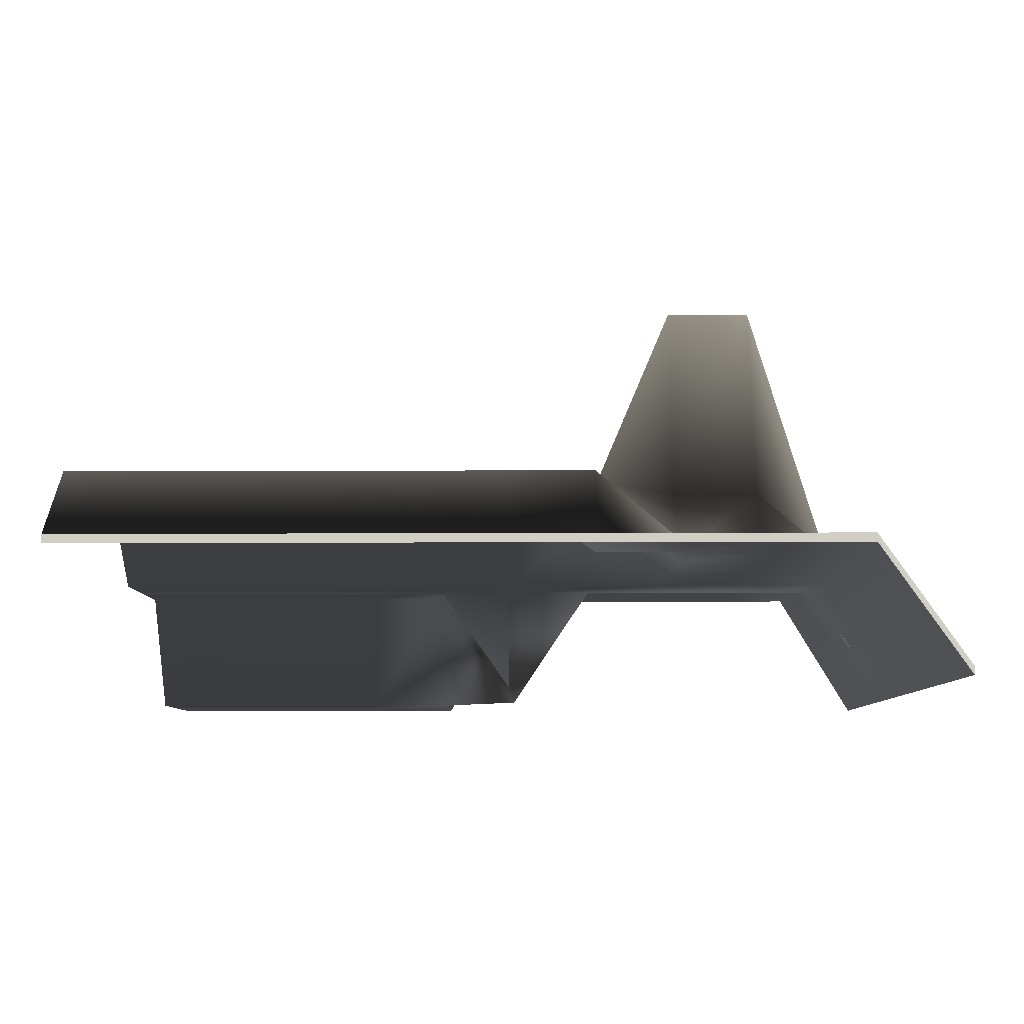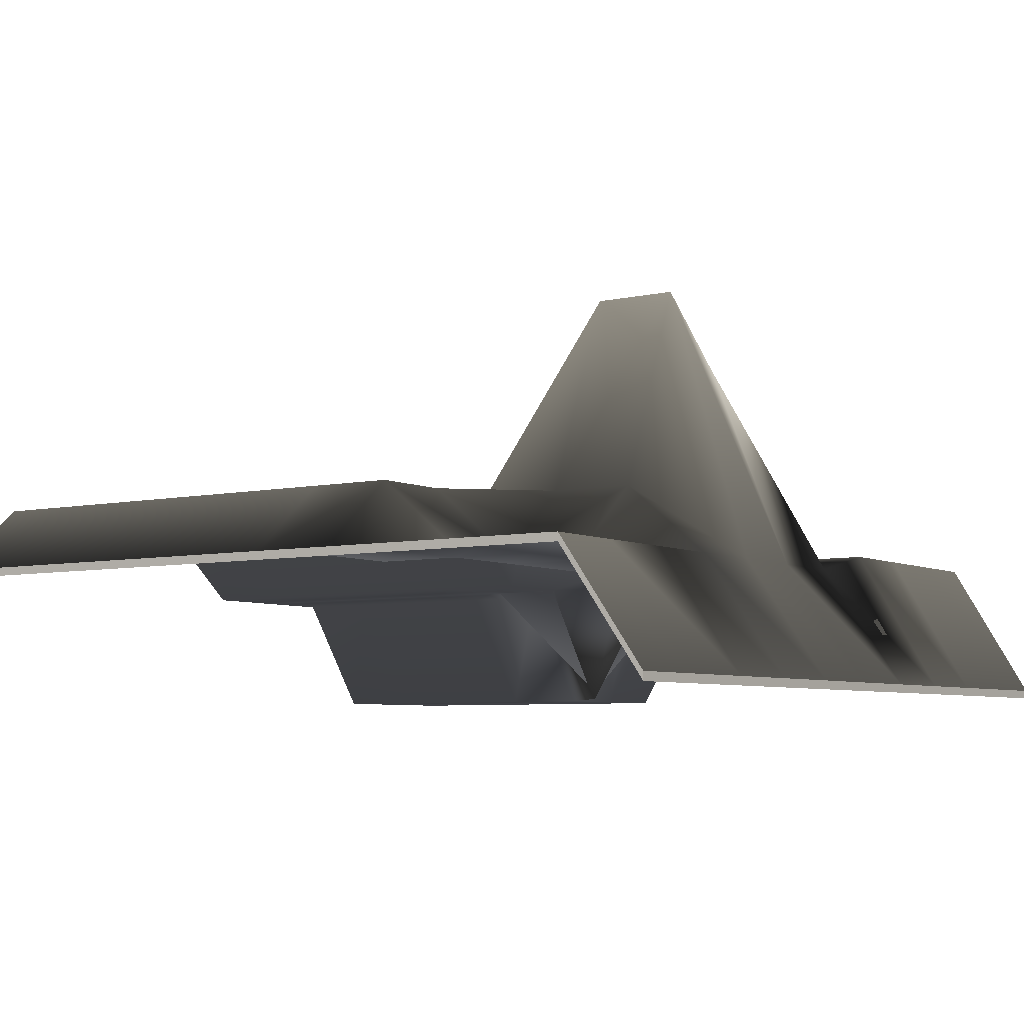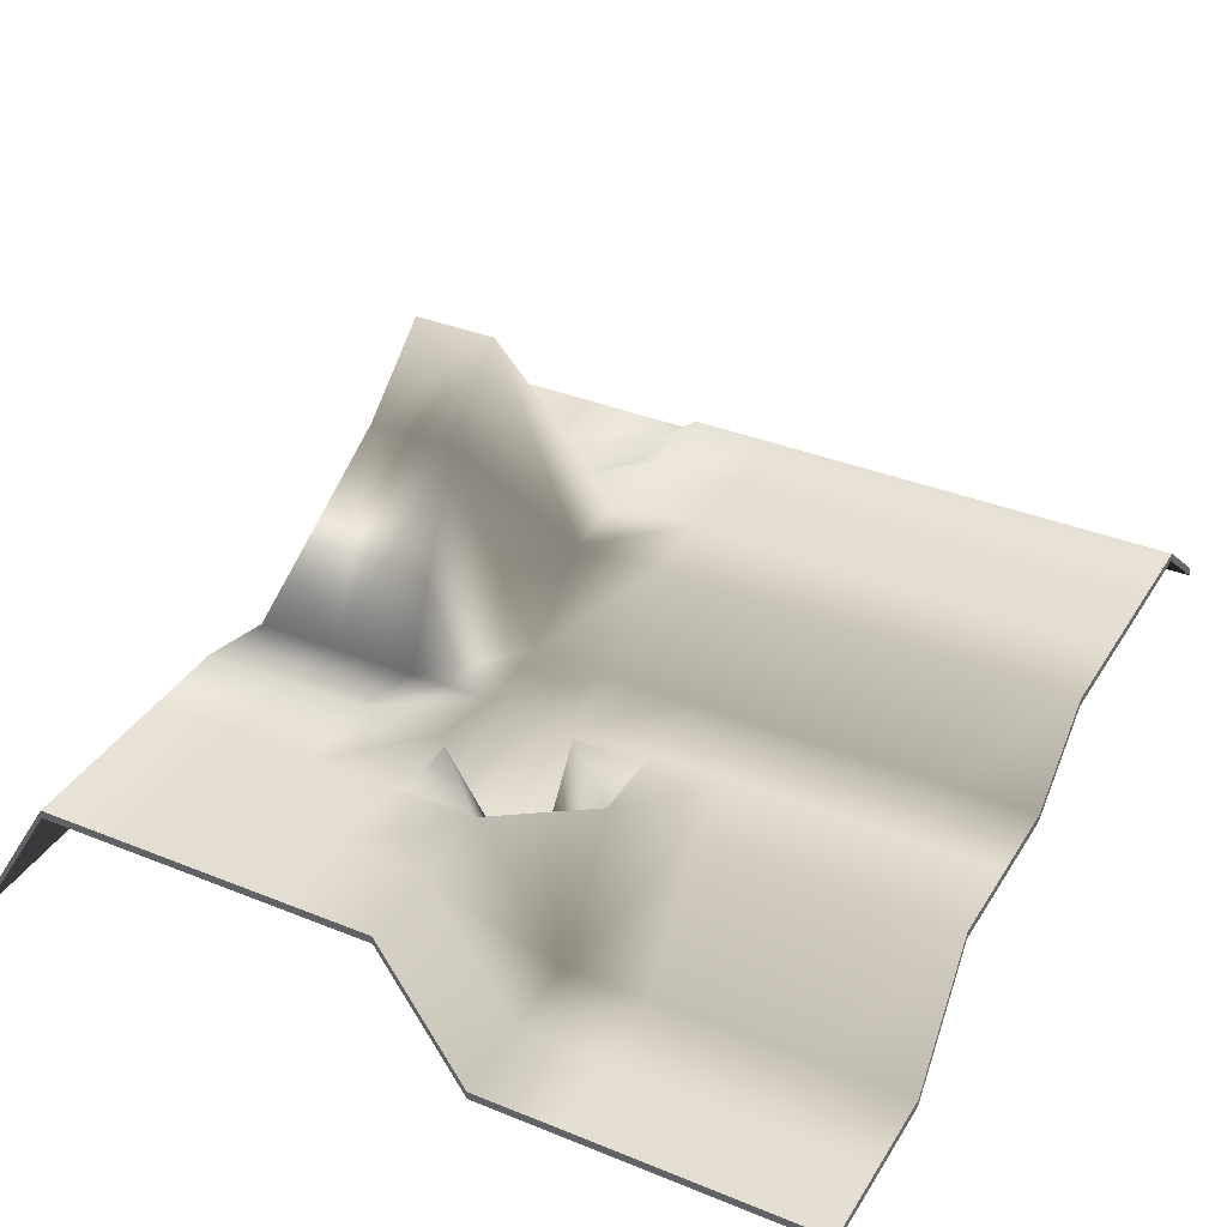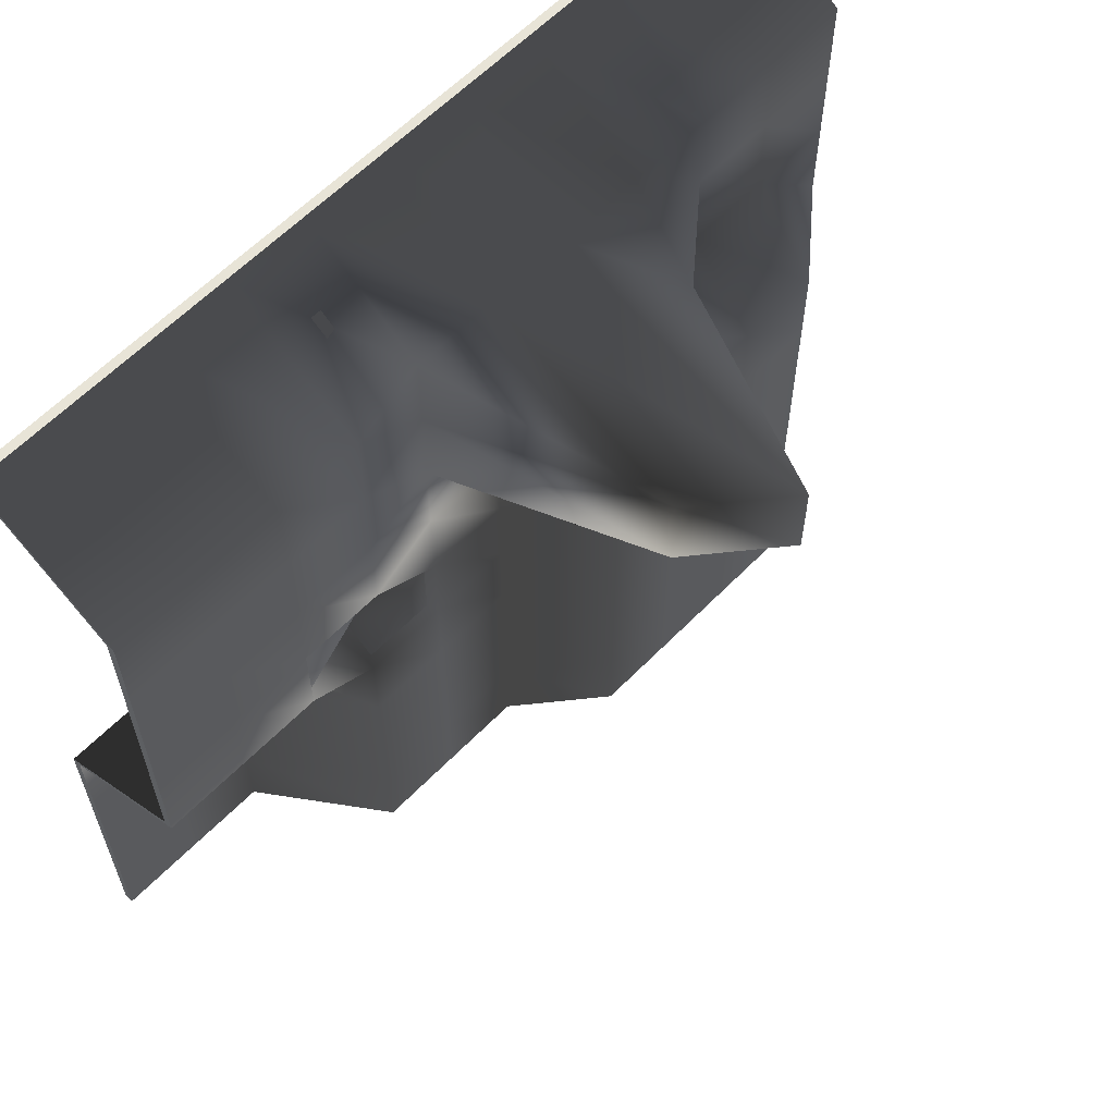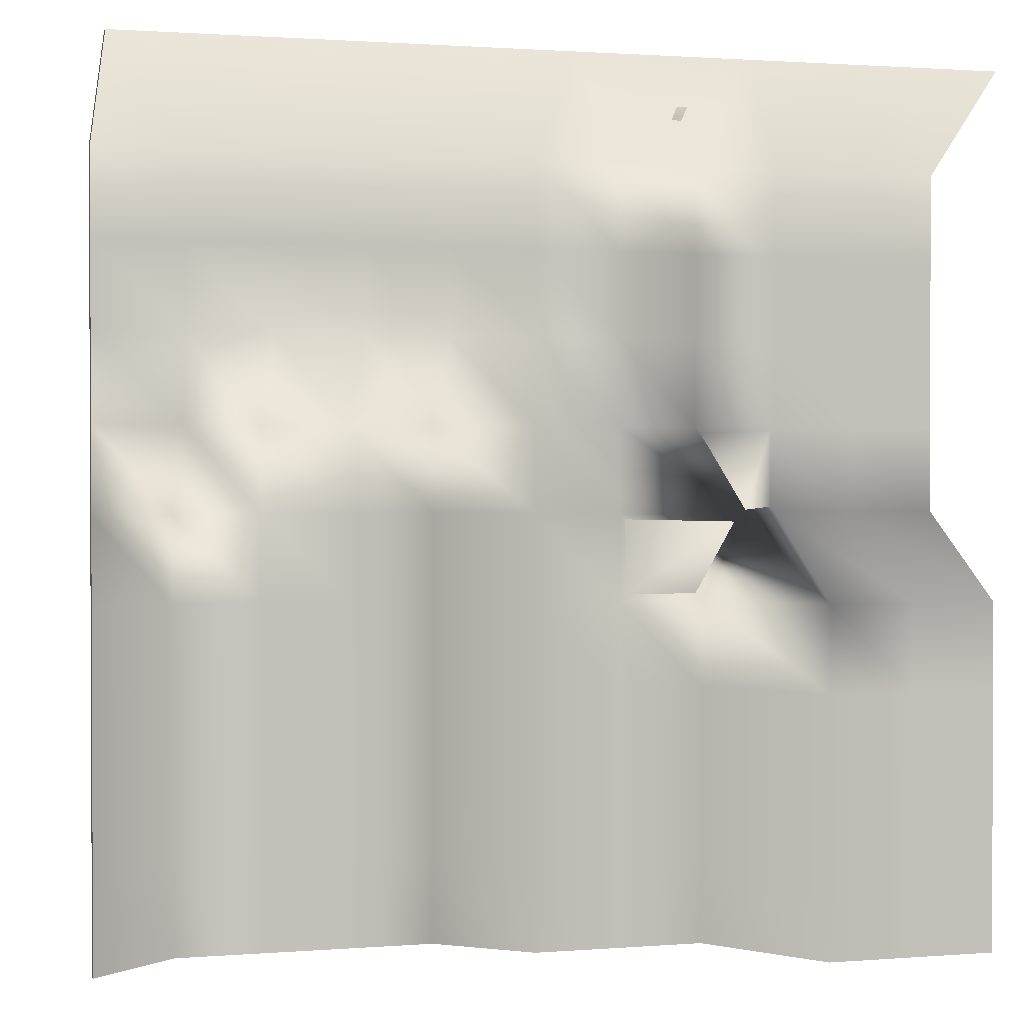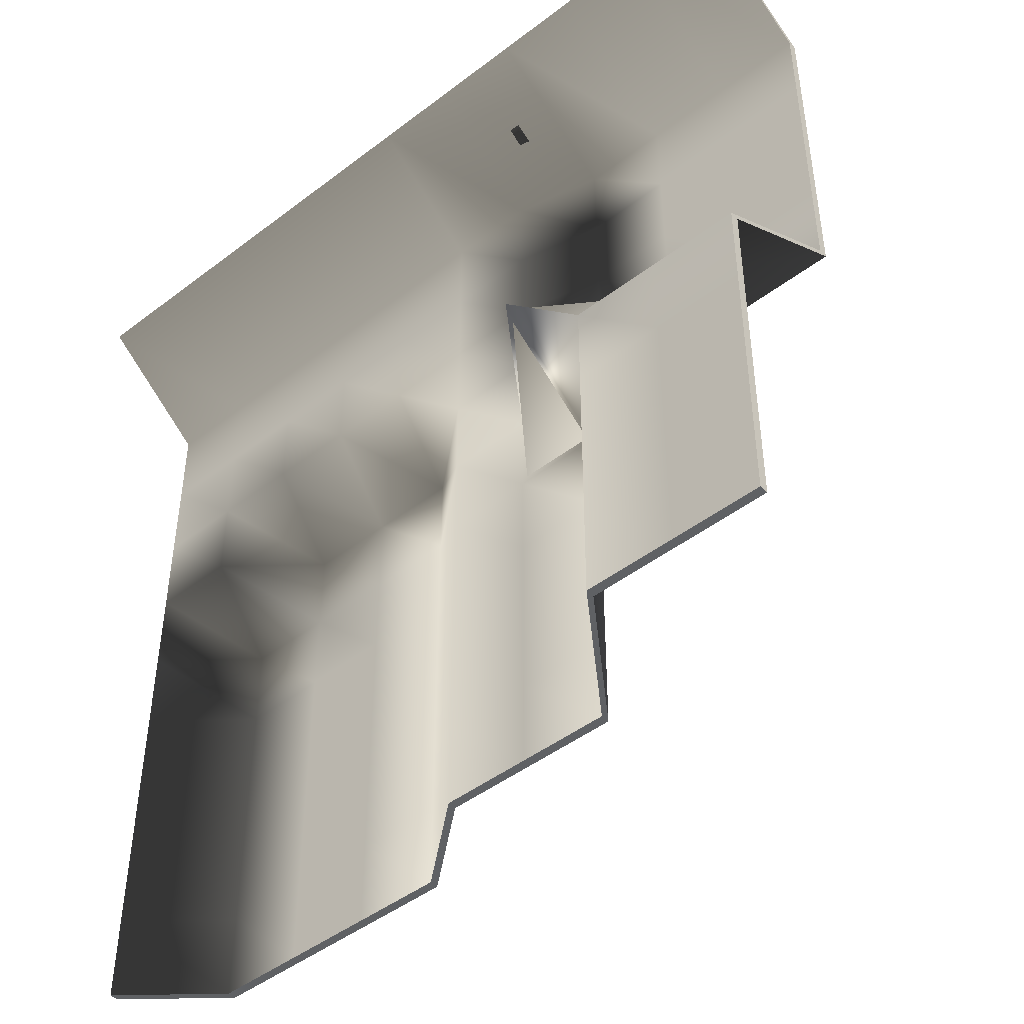
<metadata>
{"format":"obj","ext":"obj","renderer":"f3d","projection":"perspective","resolution":1024,"background":"white","views":[{"elev":-7.3,"azim":-89.1,"up":"+Y"},{"elev":-6.0,"azim":-55.5,"up":"+Y"},{"elev":36.2,"azim":117.9,"up":"+Y"},{"elev":61.4,"azim":134.1,"up":"+Z"},{"elev":1.3,"azim":-16.1,"up":"+Z"},{"elev":-46.3,"azim":41.1,"up":"+Z"}]}
</metadata>
<code>
o Box
v 0.5 0.005 0.5
v 0.5 0.1707 0.4
v 0.5 0.1707 0.3
v 0.5 0.1707 0.2
v 0.5 0.1707 0.1
v 0.5 0.1707 0
v 0.5 0.005 -0.1
v 0.5 0.005 -0.2
v 0.5 0.005 -0.3
v 0.5 0.005 -0.4
v 0.5 0.005 -0.5
v 0.5 -0.005 0.5
v 0.5 0.1607 0.4
v 0.5 0.1607 0.3
v 0.5 0.1607 0.2
v 0.5 0.1607 0.1
v 0.5 0.1607 0
v 0.5 -0.005 -0.1
v 0.5 -0.005 -0.2
v 0.5 -0.005 -0.3
v 0.5 -0.005 -0.4
v 0.5 -0.005 -0.5
v -0.5 0.1478 -0.5
v -0.5 0.1478 -0.4
v -0.5 0.1478 -0.3
v -0.5 0.1478 -0.2
v -0.5 0.1478 -0.1
v -0.5 0.1478 0
v -0.5 0.1478 0.1
v -0.5 0.1478 0.2
v -0.5 0.1478 0.3
v -0.5 0.1478 0.4
v -0.5 0.005 0.5
v -0.5 0.1378 -0.5
v -0.5 0.1378 -0.4
v -0.5 0.1378 -0.3
v -0.5 0.1378 -0.2
v -0.5 0.1378 -0.1
v -0.5 0.1378 0
v -0.5 0.1378 0.1
v -0.5 0.1378 0.2
v -0.5 0.1378 0.3
v -0.5 0.1378 0.4
v -0.5 -0.005 0.5
v -0.4 0.2307 -0.5
v -0.3 0.2307 -0.5
v -0.2 0.2307 -0.5
v -0.1 0.2307 -0.5
v 0 0.1478 -0.5
v 0.1 0.1478 -0.5
v 0.2 0.1478 -0.5
v 0.3 0.005 -0.5
v 0.4 0.005 -0.5
v -0.4 0.2307 -0.4
v -0.3 0.2307 -0.4
v -0.2 0.2307 -0.4
v -0.1 0.2307 -0.4
v 0 0.1478 -0.4
v 0.1 0.1478 -0.4
v 0.2 0.1478 -0.4
v 0.3 0.005 -0.4
v 0.4 0.005 -0.4
v -0.4 0.2307 -0.3
v -0.3 0.2307 -0.3
v -0.2 0.2307 -0.3
v -0.1 0.2307 -0.3
v 0 0.1478 -0.3
v 0.1 0.1478 -0.3
v 0.2 0.1478 -0.3
v 0.3 0.005 -0.3
v 0.4 0.005 -0.3
v -0.4 0.2307 -0.2
v -0.3 0.2307 -0.2
v -0.2 0.2307 -0.2
v -0.1 0.2307 -0.2
v 0 0.1478 -0.2
v 0.1 0.1478 -0.2
v 0.2 0.1478 -0.2
v 0.3 0.005 -0.2
v 0.4 0.005 -0.2
v -0.4 0.2307 -0.1
v -0.3 0.2307 -0.1
v -0.2 0.2307 -0.1
v -0.1 0.2307 -0.1
v 0 0.1478 -0.1
v 0.1 0.1478 -0.1
v 0.2 0.1478 -0.1
v 0.3 0.005 -0.1
v 0.4 0.005 -0.1
v -0.4 0.2307 0
v -0.3 0.2307 0
v -0.2 0.2307 0
v -0.1 0.2307 0
v 0 0.1478 0
v 0.1 0.1478 0
v 0.2 0.005 0
v 0.3 0.1707 0
v 0.4 0.1707 0
v -0.4 0.2307 0.1
v -0.3 0.2307 0.1
v -0.2 0.2307 0.1
v -0.1 0.2307 0.1
v 0 0.1478 0.1
v 0.1 0.1478 0.1
v 0.2 0.1707 0.1
v 0.3 0.1707 0.1
v 0.4 0.1707 0.1
v -0.4 0.1478 0.2
v -0.3 0.1478 0.2
v -0.2 0.2307 0.2
v -0.1 0.4744 0.2
v 0 0.3916 0.2
v 0.1 0.1478 0.2
v 0.2 0.1707 0.2
v 0.3 0.1707 0.2
v 0.4 0.1707 0.2
v -0.4 0.1478 0.3
v -0.3 0.1478 0.3
v -0.2 0.2307 0.3
v -0.1 0.4744 0.3
v 0 0.3916 0.3
v 0.1 0.1478 0.3
v 0.2 0.1707 0.3
v 0.3 0.1707 0.3
v 0.4 0.1707 0.3
v -0.4 0.1478 0.4
v -0.3 0.1478 0.4
v -0.2 0.1478 0.4
v -0.1 0.1478 0.4
v 0 0.1478 0.4
v 0.1 0.1478 0.4
v 0.2 0.1707 0.4
v 0.3 0.1707 0.4
v 0.4 0.1707 0.4
v -0.4 0.005 0.5
v -0.3 0.005 0.5
v -0.2 0.005 0.5
v -0.1 0.005 0.5
v 0 0.005 0.5
v 0.1 0.005 0.5
v 0.2 0.005 0.5
v 0.3 0.005 0.5
v 0.4 0.005 0.5
v -0.4 -0.005 0.5
v -0.3 -0.005 0.5
v -0.2 -0.005 0.5
v -0.1 -0.005 0.5
v 0 -0.005 0.5
v 0.1 -0.005 0.5
v 0.2 -0.005 0.5
v 0.3 -0.005 0.5
v 0.4 -0.005 0.5
v -0.4 0.1378 0.4
v -0.3 0.1378 0.4
v -0.2 0.1378 0.4
v -0.1 0.1378 0.4
v 0 0.1378 0.4
v 0.1 0.1378 0.4
v 0.2 0.1607 0.4
v 0.3 0.1607 0.4
v 0.4 0.1607 0.4
v -0.4 0.1378 0.3
v -0.3 0.1378 0.3
v -0.2 0.1378 0.3
v -0.1 0.1378 0.3
v 0 0.1378 0.3
v 0.1 0.1378 0.3
v 0.2 0.1607 0.3
v 0.3 0.1607 0.3
v 0.4 0.1607 0.3
v -0.4 0.1378 0.2
v -0.3 0.1378 0.2
v -0.2 0.1378 0.2
v -0.1 0.1378 0.2
v 0 0.1378 0.2
v 0.1 0.1378 0.2
v 0.2 0.1607 0.2
v 0.3 0.1607 0.2
v 0.4 0.1607 0.2
v -0.4 0.1378 0.1
v -0.3 0.2207 0.1
v -0.2 0.2207 0.1
v -0.1 0.2207 0.1
v 0 0.1378 0.1
v 0.1 0.1378 0.1
v 0.2 0.1607 0.1
v 0.3 0.1607 0.1
v 0.4 0.1607 0.1
v -0.4 0.2207 0
v -0.3 0.2207 0
v -0.2 0.2207 0
v -0.1 0.2207 0
v 0 0.1378 0
v 0.1 0.1378 0
v 0.2 -0.005 0
v 0.3 0.1607 0
v 0.4 0.1607 0
v -0.4 0.2207 -0.1
v -0.3 0.2207 -0.1
v -0.2 0.2207 -0.1
v -0.1 0.2207 -0.1
v 0 0.1378 -0.1
v 0.1 0.1378 -0.1
v 0.2 0.1378 -0.1
v 0.3 -0.005 -0.1
v 0.4 -0.005 -0.1
v -0.4 0.2207 -0.2
v -0.3 0.2207 -0.2
v -0.2 0.2207 -0.2
v -0.1 0.2207 -0.2
v 0 0.1378 -0.2
v 0.1 0.1378 -0.2
v 0.2 0.1378 -0.2
v 0.3 -0.005 -0.2
v 0.4 -0.005 -0.2
v -0.4 0.2207 -0.3
v -0.3 0.2207 -0.3
v -0.2 0.2207 -0.3
v -0.1 0.2207 -0.3
v 0 0.1378 -0.3
v 0.1 0.1378 -0.3
v 0.2 0.1378 -0.3
v 0.3 -0.005 -0.3
v 0.4 -0.005 -0.3
v -0.4 0.2207 -0.4
v -0.3 0.2207 -0.4
v -0.2 0.2207 -0.4
v -0.1 0.2207 -0.4
v 0 0.1378 -0.4
v 0.1 0.1378 -0.4
v 0.2 0.1378 -0.4
v 0.3 -0.005 -0.4
v 0.4 -0.005 -0.4
v -0.4 0.2207 -0.5
v -0.3 0.2207 -0.5
v -0.2 0.2207 -0.5
v -0.1 0.2207 -0.5
v 0 0.1378 -0.5
v 0.1 0.1378 -0.5
v 0.2 0.1378 -0.5
v 0.3 -0.005 -0.5
v 0.4 -0.005 -0.5
f 1 12 13 2
f 2 13 14 3
f 3 14 15 4
f 4 15 16 5
f 5 16 17 6
f 6 17 18 7
f 7 18 19 8
f 8 19 20 9
f 9 20 21 10
f 10 21 22 11
f 23 34 35 24
f 24 35 36 25
f 25 36 37 26
f 26 37 38 27
f 27 38 39 28
f 28 39 40 29
f 29 40 41 30
f 30 41 42 31
f 31 42 43 32
f 32 43 44 33
f 23 24 54 45
f 45 54 55 46
f 46 55 56 47
f 47 56 57 48
f 48 57 58 49
f 49 58 59 50
f 50 59 60 51
f 51 60 61 52
f 52 61 62 53
f 53 62 10 11
f 24 25 63 54
f 54 63 64 55
f 55 64 65 56
f 56 65 66 57
f 57 66 67 58
f 58 67 68 59
f 59 68 69 60
f 60 69 70 61
f 61 70 71 62
f 62 71 9 10
f 25 26 72 63
f 63 72 73 64
f 64 73 74 65
f 65 74 75 66
f 66 75 76 67
f 67 76 77 68
f 68 77 78 69
f 69 78 79 70
f 70 79 80 71
f 71 80 8 9
f 26 27 81 72
f 72 81 82 73
f 73 82 83 74
f 74 83 84 75
f 75 84 85 76
f 76 85 86 77
f 77 86 87 78
f 78 87 88 79
f 79 88 89 80
f 80 89 7 8
f 27 28 90 81
f 81 90 91 82
f 82 91 92 83
f 83 92 93 84
f 84 93 94 85
f 85 94 95 86
f 86 95 96 87
f 87 96 97 88
f 88 97 98 89
f 89 98 6 7
f 28 29 99 90
f 90 99 100 91
f 91 100 101 92
f 92 101 102 93
f 93 102 103 94
f 94 103 104 95
f 95 104 105 96
f 96 105 106 97
f 97 106 107 98
f 98 107 5 6
f 29 30 108 99
f 99 108 109 100
f 100 109 110 101
f 101 110 111 102
f 102 111 112 103
f 103 112 113 104
f 104 113 114 105
f 105 114 115 106
f 106 115 116 107
f 107 116 4 5
f 30 31 117 108
f 108 117 118 109
f 109 118 119 110
f 110 119 120 111
f 111 120 121 112
f 112 121 122 113
f 113 122 123 114
f 114 123 124 115
f 115 124 125 116
f 116 125 3 4
f 31 32 126 117
f 117 126 127 118
f 118 127 128 119
f 119 128 129 120
f 120 129 130 121
f 121 130 131 122
f 122 131 132 123
f 123 132 133 124
f 124 133 134 125
f 125 134 2 3
f 32 33 135 126
f 126 135 136 127
f 127 136 137 128
f 128 137 138 129
f 129 138 139 130
f 130 139 140 131
f 131 140 141 132
f 132 141 142 133
f 133 142 143 134
f 134 143 1 2
f 44 43 153 144
f 144 153 154 145
f 145 154 155 146
f 146 155 156 147
f 147 156 157 148
f 148 157 158 149
f 149 158 159 150
f 150 159 160 151
f 151 160 161 152
f 152 161 13 12
f 43 42 162 153
f 153 162 163 154
f 154 163 164 155
f 155 164 165 156
f 156 165 166 157
f 157 166 167 158
f 158 167 168 159
f 159 168 169 160
f 160 169 170 161
f 161 170 14 13
f 42 41 171 162
f 162 171 172 163
f 163 172 173 164
f 164 173 174 165
f 165 174 175 166
f 166 175 176 167
f 167 176 177 168
f 168 177 178 169
f 169 178 179 170
f 170 179 15 14
f 41 40 180 171
f 171 180 181 172
f 172 181 182 173
f 173 182 183 174
f 174 183 184 175
f 175 184 185 176
f 176 185 186 177
f 177 186 187 178
f 178 187 188 179
f 179 188 16 15
f 40 39 189 180
f 180 189 190 181
f 181 190 191 182
f 182 191 192 183
f 183 192 193 184
f 184 193 194 185
f 185 194 195 186
f 186 195 196 187
f 187 196 197 188
f 188 197 17 16
f 39 38 198 189
f 189 198 199 190
f 190 199 200 191
f 191 200 201 192
f 192 201 202 193
f 193 202 203 194
f 194 203 204 195
f 195 204 205 196
f 196 205 206 197
f 197 206 18 17
f 38 37 207 198
f 198 207 208 199
f 199 208 209 200
f 200 209 210 201
f 201 210 211 202
f 202 211 212 203
f 203 212 213 204
f 204 213 214 205
f 205 214 215 206
f 206 215 19 18
f 37 36 216 207
f 207 216 217 208
f 208 217 218 209
f 209 218 219 210
f 210 219 220 211
f 211 220 221 212
f 212 221 222 213
f 213 222 223 214
f 214 223 224 215
f 215 224 20 19
f 36 35 225 216
f 216 225 226 217
f 217 226 227 218
f 218 227 228 219
f 219 228 229 220
f 220 229 230 221
f 221 230 231 222
f 222 231 232 223
f 223 232 233 224
f 224 233 21 20
f 35 34 234 225
f 225 234 235 226
f 226 235 236 227
f 227 236 237 228
f 228 237 238 229
f 229 238 239 230
f 230 239 240 231
f 231 240 241 232
f 232 241 242 233
f 233 242 22 21
f 33 44 144 135
f 135 144 145 136
f 136 145 146 137
f 137 146 147 138
f 138 147 148 139
f 139 148 149 140
f 140 149 150 141
f 141 150 151 142
f 142 151 152 143
f 143 152 12 1
f 11 22 242 53
f 53 242 241 52
f 52 241 240 51
f 51 240 239 50
f 50 239 238 49
f 49 238 237 48
f 48 237 236 47
f 47 236 235 46
f 46 235 234 45
f 45 234 34 23

</code>
